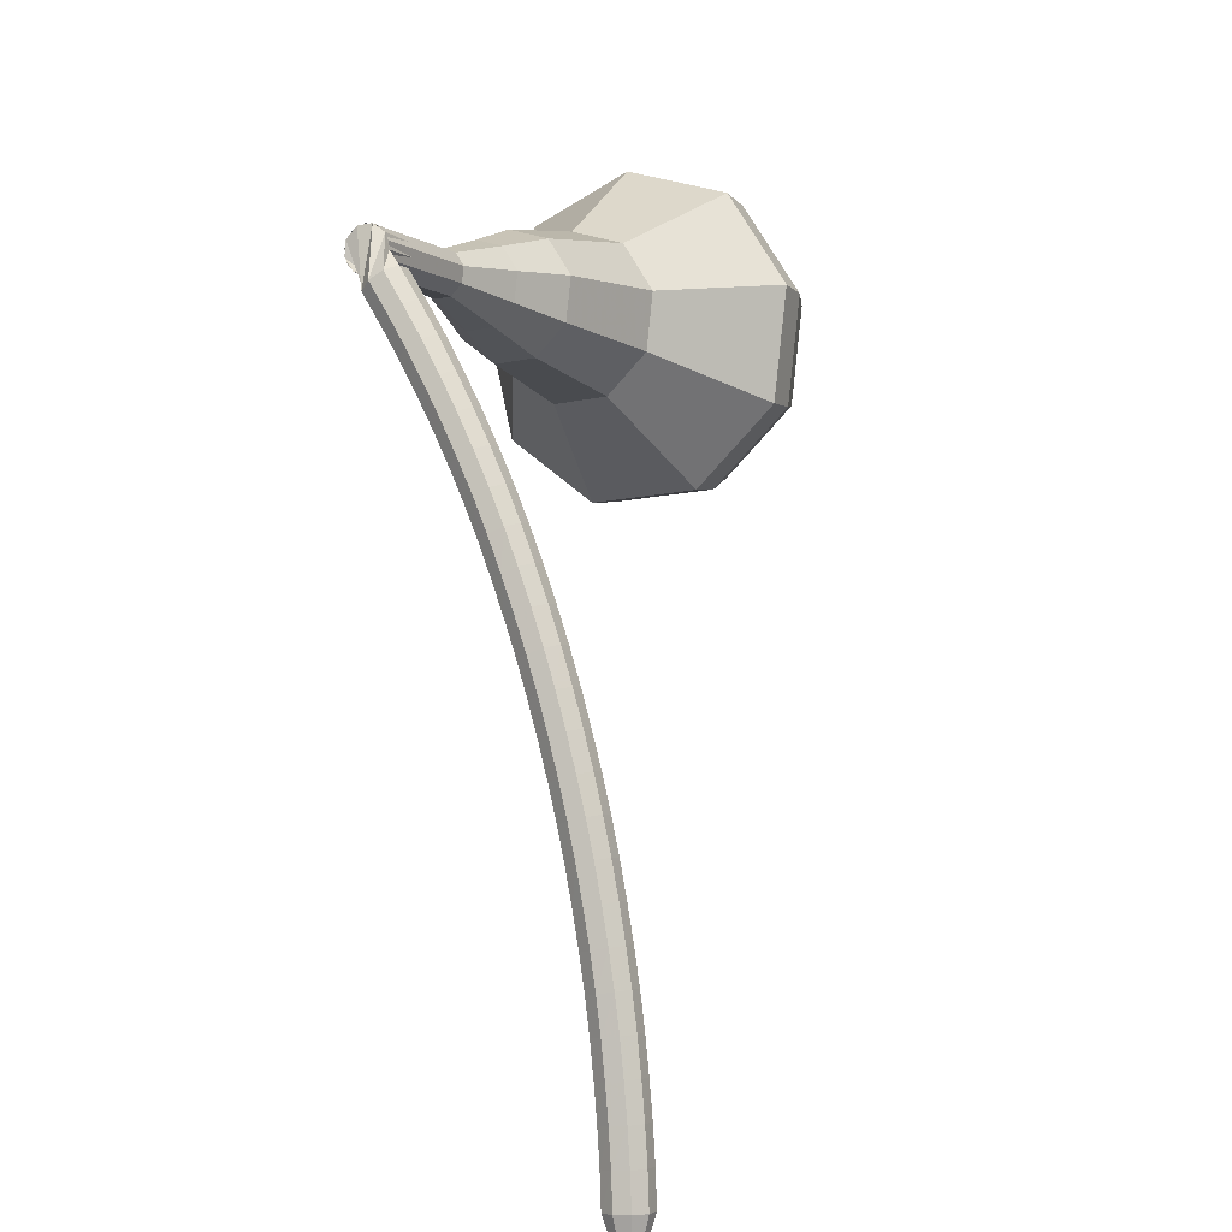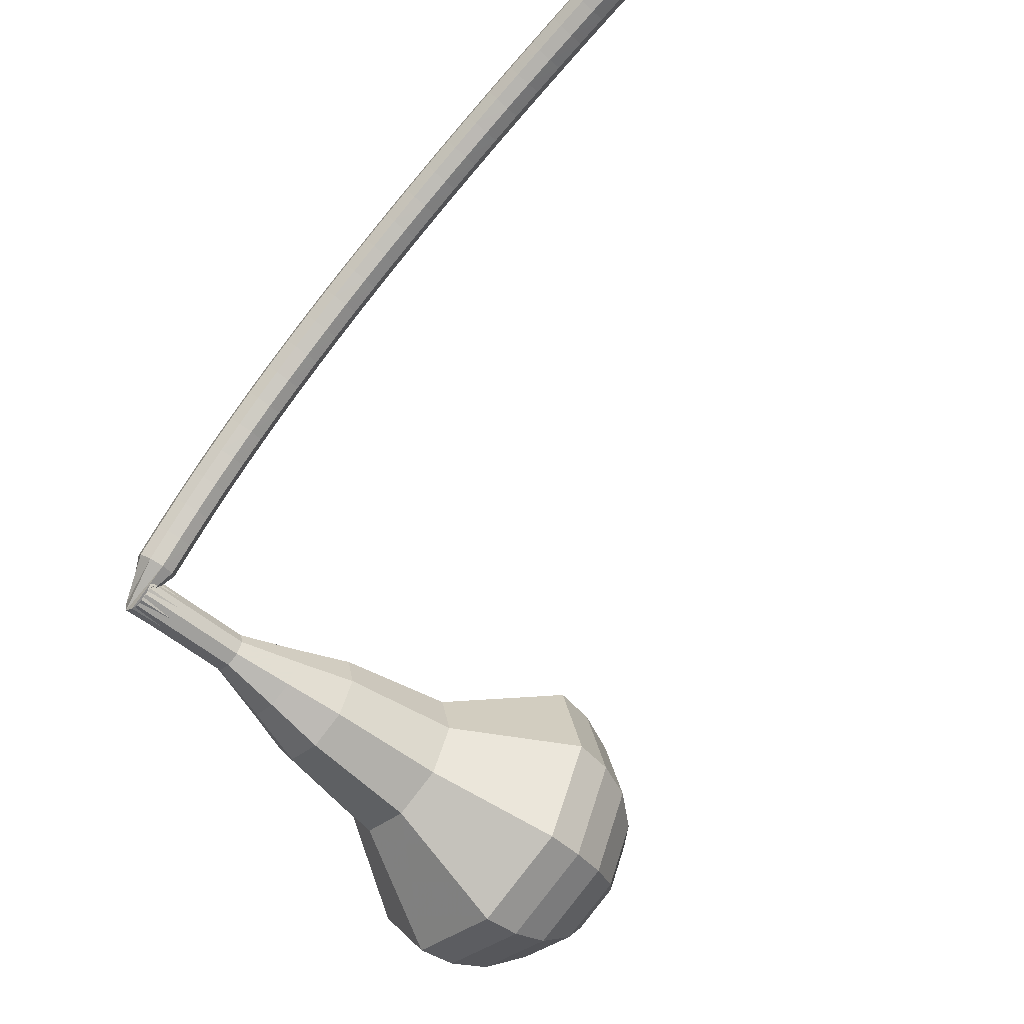
<metadata>
{"format":"obj","ext":"obj","renderer":"f3d","projection":"perspective","resolution":1024,"background":"white","views":[{"elev":24.0,"azim":-52.9,"up":"+Y"},{"elev":-45.9,"azim":-66.7,"up":"+Z"}]}
</metadata>
<code>
g tube1
v 158 144.1 146.5
v 158.2 145.3 143.3
v 159.3 148 141.6
v 160.8 151.1 142.2
v 161.9 152.9 144.8
v 162.2 152.8 148.2
v 161.5 150.7 150.8
v 160.1 147.7 151.3
v 158.7 145.1 149.6
v 158 144.1 146.5
v 159.4 144.9 146.4
v 159.5 145.8 144.1
v 160.4 147.8 142.8
v 161.4 150 143.3
v 162.3 151.4 145.2
v 162.5 151.3 147.6
v 162 149.8 149.5
v 161 147.5 149.9
v 159.9 145.6 148.7
v 159.4 144.9 146.4
v 161.8 147.8 146.3
v 161.8 147.8 146.3
v 161.8 147.8 146.3
v 161.8 147.8 146.3
v 161.8 147.8 146.3
v 161.8 147.8 146.3
v 161.8 147.8 146.3
v 161.8 147.8 146.3
v 161.8 147.8 146.3
v 161.8 147.8 146.3
v 135.8 161.1 149
v 135.6 160.9 148.4
v 135.4 160.3 148.1
v 135.1 159.7 148.2
v 135 159.3 148.7
v 135.1 159.2 149.4
v 135.3 159.6 149.9
v 135.6 160.2 150
v 135.8 160.8 149.7
v 135.8 161.1 149
v 134.1 159.5 150.2
v 134.2 158.9 149.8
v 134.7 158.5 149.6
v 135.4 158.4 149.6
v 135.9 158.6 150
v 136.1 159.1 150.4
v 135.8 159.6 150.8
v 135.2 159.9 150.9
v 134.5 159.8 150.6
v 134.1 159.5 150.2
v 133.8 158.5 151.4
v 133.9 157.9 151
v 134.4 157.5 150.7
v 135 157.4 150.8
v 135.6 157.6 151.2
v 135.7 158.1 151.6
v 135.4 158.6 152
v 134.8 158.9 152
v 134.2 158.9 151.8
v 133.8 158.5 151.4
v 133.5 157.5 152.5
v 133.6 157 152.1
v 134 156.5 151.9
v 134.7 156.4 151.9
v 135.2 156.6 152.3
v 135.4 157.1 152.8
v 135.1 157.6 153.1
v 134.5 157.9 153.2
v 133.9 157.8 153
v 133.5 157.5 152.5
v 133.1 156.4 153.6
v 133.2 155.9 153.2
v 133.7 155.5 152.9
v 134.4 155.4 153
v 134.9 155.6 153.4
v 135.1 156 153.9
v 134.8 156.5 154.3
v 134.1 156.8 154.3
v 133.5 156.8 154.1
v 133.1 156.4 153.6
v 132.8 155.4 154.7
v 132.9 154.9 154.3
v 133.4 154.5 154
v 134 154.3 154.1
v 134.5 154.5 154.5
v 134.7 155 155
v 134.4 155.4 155.4
v 133.8 155.7 155.4
v 133.1 155.7 155.2
v 132.8 155.4 154.7
v 132.4 154.3 155.8
v 132.5 153.8 155.3
v 133 153.4 155
v 133.7 153.3 155.1
v 134.2 153.4 155.5
v 134.3 153.9 156
v 134 154.3 156.4
v 133.4 154.6 156.5
v 132.8 154.6 156.3
v 132.4 154.3 155.8
v 132 153.2 156.8
v 132.1 152.7 156.3
v 132.6 152.3 156
v 133.3 152.2 156.1
v 133.8 152.3 156.5
v 134 152.7 157
v 133.6 153.2 157.4
v 133 153.5 157.5
v 132.4 153.5 157.3
v 132 153.2 156.8
v 131.7 152 157.8
v 131.8 151.6 157.2
v 132.2 151.2 157
v 132.9 151 157.1
v 133.4 151.2 157.5
v 133.6 151.6 158
v 133.3 152 158.4
v 132.6 152.3 158.5
v 132 152.3 158.3
v 131.7 152 157.8
v 131.3 150.8 158.7
v 131.4 150.4 158.2
v 131.9 150 157.9
v 132.5 149.9 158
v 133 150 158.4
v 133.2 150.4 159
v 132.8 150.9 159.4
v 132.2 151.1 159.5
v 131.6 151.1 159.2
v 131.3 150.8 158.7
v 130.9 149.7 159.6
v 131 149.2 159.1
v 131.5 148.9 158.8
v 132.1 148.7 158.9
v 132.6 148.8 159.3
v 132.8 149.2 159.9
v 132.4 149.6 160.3
v 131.8 149.9 160.4
v 131.2 149.9 160.1
v 130.9 149.7 159.6
v 130.4 148.5 160.5
v 130.6 148.1 159.9
v 131 147.7 159.7
v 131.7 147.5 159.8
v 132.2 147.7 160.2
v 132.3 148 160.8
v 132 148.4 161.2
v 131.4 148.7 161.3
v 130.8 148.7 161
v 130.4 148.5 160.5
v 130 147.2 161.3
v 130.1 146.8 160.8
v 130.6 146.5 160.5
v 131.3 146.3 160.6
v 131.8 146.4 161
v 131.9 146.8 161.6
v 131.6 147.2 162
v 131 147.5 162.1
v 130.4 147.5 161.9
v 130 147.2 161.3
v 129.6 146 162.1
v 129.7 145.6 161.6
v 130.2 145.3 161.3
v 130.9 145.1 161.4
v 131.4 145.2 161.8
v 131.5 145.5 162.4
v 131.2 145.9 162.9
v 130.5 146.2 163
v 129.9 146.2 162.7
v 129.6 146 162.1
v 129.1 144.8 162.9
v 129.3 144.4 162.3
v 129.8 144 162
v 130.4 143.9 162.1
v 130.9 144 162.6
v 131 144.3 163.2
v 130.7 144.7 163.6
v 130.1 144.9 163.8
v 129.5 145 163.5
v 129.1 144.8 162.9
v 128.7 143.5 163.7
v 128.8 143.1 163.1
v 129.3 142.8 162.8
v 130 142.6 162.9
v 130.5 142.7 163.4
v 130.6 143 164
v 130.2 143.4 164.4
v 129.6 143.7 164.5
v 129 143.7 164.2
v 128.7 143.5 163.7
v 128.2 142.2 164.4
v 128.4 141.9 163.8
v 128.9 141.5 163.5
v 129.5 141.3 163.6
v 130 141.4 164.1
v 130.1 141.7 164.7
v 129.8 142.1 165.1
v 129.2 142.4 165.2
v 128.6 142.4 164.9
v 128.2 142.2 164.4
v 127.8 140.9 165.1
v 127.9 140.6 164.5
v 128.4 140.2 164.2
v 129 140.1 164.3
v 129.5 140.1 164.8
v 129.6 140.4 165.4
v 129.3 140.8 165.8
v 128.7 141.1 165.9
v 128.1 141.1 165.6
v 127.8 140.9 165.1
v 127.3 139.6 165.7
v 127.4 139.3 165.1
v 127.9 139 164.8
v 128.6 138.8 164.9
v 129.1 138.8 165.4
v 129.2 139.1 166
v 128.8 139.5 166.5
v 128.2 139.7 166.6
v 127.6 139.8 166.3
v 127.3 139.6 165.7
v 126.8 138.3 166.4
v 126.9 138 165.8
v 127.4 137.7 165.5
v 128.1 137.5 165.6
v 128.6 137.5 166
v 128.7 137.8 166.7
v 128.3 138.1 167.1
v 127.7 138.4 167.3
v 127.1 138.5 166.9
v 126.8 138.3 166.4
v 126.3 137 167
v 126.4 136.7 166.4
v 126.9 136.4 166
v 127.6 136.2 166.2
v 128.1 136.2 166.6
v 128.2 136.4 167.3
v 127.8 136.8 167.8
v 127.2 137.1 167.9
v 126.6 137.2 167.5
v 126.3 137 167
v 125.8 135.7 167.5
v 125.9 135.4 166.9
v 126.4 135.1 166.6
v 127.1 134.9 166.7
v 127.6 134.9 167.2
v 127.6 135.1 167.8
v 127.3 135.4 168.3
v 126.7 135.7 168.4
v 126.1 135.8 168.1
v 125.8 135.7 167.5
v 125.3 134.4 168.1
v 125.4 134.1 167.5
v 125.9 133.7 167.1
v 126.6 133.5 167.3
v 127 133.5 167.7
v 127.1 133.8 168.4
v 126.8 134.1 168.9
v 126.2 134.4 169
v 125.6 134.5 168.7
v 125.3 134.4 168.1
v 124.7 133 168.6
v 124.9 132.7 168
v 125.4 132.4 167.6
v 126 132.2 167.8
v 126.5 132.2 168.3
v 126.6 132.4 168.9
v 126.2 132.7 169.4
v 125.6 133 169.5
v 125 133.1 169.2
v 124.7 133 168.6
v 124.2 131.7 169.1
v 124.3 131.4 168.4
v 124.9 131.1 168.1
v 125.5 130.9 168.2
v 126 130.8 168.7
v 126 131 169.4
v 125.7 131.3 169.9
v 125.1 131.6 170
v 124.5 131.8 169.7
v 124.2 131.7 169.1
v 124.1 130.1 169.5
v 124.2 130 169.2
v 124.4 129.8 169
v 124.8 129.7 169.1
v 125 129.7 169.3
v 125 129.8 169.7
v 124.9 130 169.9
v 124.5 130.1 170
v 124.3 130.2 169.8
v 124.1 130.1 169.5
v 123.7 128.7 169.9
v 123.8 128.6 169.7
v 123.9 128.5 169.6
v 124.1 128.4 169.6
v 124.3 128.4 169.8
v 124.3 128.5 170
v 124.2 128.6 170.2
v 124 128.7 170.2
v 123.8 128.7 170.1
v 123.7 128.7 169.9
v 123.3 127.3 170.3
v 123.3 127.2 170.2
v 123.4 127.2 170.1
v 123.5 127.1 170.2
v 123.6 127.1 170.3
v 123.6 127.2 170.4
v 123.6 127.2 170.5
v 123.4 127.3 170.5
v 123.3 127.3 170.5
v 123.3 127.3 170.3
f 1 2 12
f 12 11 1
f 2 3 13
f 13 12 2
f 3 4 14
f 14 13 3
f 4 5 15
f 15 14 4
f 5 6 16
f 16 15 5
f 6 7 17
f 17 16 6
f 7 8 18
f 18 17 7
f 8 9 19
f 19 18 8
f 9 10 20
f 20 19 9
f 11 12 22
f 22 21 11
f 12 13 23
f 23 22 12
f 13 14 24
f 24 23 13
f 14 15 25
f 25 24 14
f 15 16 26
f 26 25 15
f 16 17 27
f 27 26 16
f 17 18 28
f 28 27 17
f 18 19 29
f 29 28 18
f 19 20 30
f 30 29 19
f 21 22 32
f 32 31 21
f 22 23 33
f 33 32 22
f 23 24 34
f 34 33 23
f 24 25 35
f 35 34 24
f 25 26 36
f 36 35 25
f 26 27 37
f 37 36 26
f 27 28 38
f 38 37 27
f 28 29 39
f 39 38 28
f 29 30 40
f 40 39 29
f 31 32 42
f 42 41 31
f 32 33 43
f 43 42 32
f 33 34 44
f 44 43 33
f 34 35 45
f 45 44 34
f 35 36 46
f 46 45 35
f 36 37 47
f 47 46 36
f 37 38 48
f 48 47 37
f 38 39 49
f 49 48 38
f 39 40 50
f 50 49 39
f 41 42 52
f 52 51 41
f 42 43 53
f 53 52 42
f 43 44 54
f 54 53 43
f 44 45 55
f 55 54 44
f 45 46 56
f 56 55 45
f 46 47 57
f 57 56 46
f 47 48 58
f 58 57 47
f 48 49 59
f 59 58 48
f 49 50 60
f 60 59 49
f 51 52 62
f 62 61 51
f 52 53 63
f 63 62 52
f 53 54 64
f 64 63 53
f 54 55 65
f 65 64 54
f 55 56 66
f 66 65 55
f 56 57 67
f 67 66 56
f 57 58 68
f 68 67 57
f 58 59 69
f 69 68 58
f 59 60 70
f 70 69 59
f 61 62 72
f 72 71 61
f 62 63 73
f 73 72 62
f 63 64 74
f 74 73 63
f 64 65 75
f 75 74 64
f 65 66 76
f 76 75 65
f 66 67 77
f 77 76 66
f 67 68 78
f 78 77 67
f 68 69 79
f 79 78 68
f 69 70 80
f 80 79 69
f 71 72 82
f 82 81 71
f 72 73 83
f 83 82 72
f 73 74 84
f 84 83 73
f 74 75 85
f 85 84 74
f 75 76 86
f 86 85 75
f 76 77 87
f 87 86 76
f 77 78 88
f 88 87 77
f 78 79 89
f 89 88 78
f 79 80 90
f 90 89 79
f 81 82 92
f 92 91 81
f 82 83 93
f 93 92 82
f 83 84 94
f 94 93 83
f 84 85 95
f 95 94 84
f 85 86 96
f 96 95 85
f 86 87 97
f 97 96 86
f 87 88 98
f 98 97 87
f 88 89 99
f 99 98 88
f 89 90 100
f 100 99 89
f 91 92 102
f 102 101 91
f 92 93 103
f 103 102 92
f 93 94 104
f 104 103 93
f 94 95 105
f 105 104 94
f 95 96 106
f 106 105 95
f 96 97 107
f 107 106 96
f 97 98 108
f 108 107 97
f 98 99 109
f 109 108 98
f 99 100 110
f 110 109 99
f 101 102 112
f 112 111 101
f 102 103 113
f 113 112 102
f 103 104 114
f 114 113 103
f 104 105 115
f 115 114 104
f 105 106 116
f 116 115 105
f 106 107 117
f 117 116 106
f 107 108 118
f 118 117 107
f 108 109 119
f 119 118 108
f 109 110 120
f 120 119 109
f 111 112 122
f 122 121 111
f 112 113 123
f 123 122 112
f 113 114 124
f 124 123 113
f 114 115 125
f 125 124 114
f 115 116 126
f 126 125 115
f 116 117 127
f 127 126 116
f 117 118 128
f 128 127 117
f 118 119 129
f 129 128 118
f 119 120 130
f 130 129 119
f 121 122 132
f 132 131 121
f 122 123 133
f 133 132 122
f 123 124 134
f 134 133 123
f 124 125 135
f 135 134 124
f 125 126 136
f 136 135 125
f 126 127 137
f 137 136 126
f 127 128 138
f 138 137 127
f 128 129 139
f 139 138 128
f 129 130 140
f 140 139 129
f 131 132 142
f 142 141 131
f 132 133 143
f 143 142 132
f 133 134 144
f 144 143 133
f 134 135 145
f 145 144 134
f 135 136 146
f 146 145 135
f 136 137 147
f 147 146 136
f 137 138 148
f 148 147 137
f 138 139 149
f 149 148 138
f 139 140 150
f 150 149 139
f 141 142 152
f 152 151 141
f 142 143 153
f 153 152 142
f 143 144 154
f 154 153 143
f 144 145 155
f 155 154 144
f 145 146 156
f 156 155 145
f 146 147 157
f 157 156 146
f 147 148 158
f 158 157 147
f 148 149 159
f 159 158 148
f 149 150 160
f 160 159 149
f 151 152 162
f 162 161 151
f 152 153 163
f 163 162 152
f 153 154 164
f 164 163 153
f 154 155 165
f 165 164 154
f 155 156 166
f 166 165 155
f 156 157 167
f 167 166 156
f 157 158 168
f 168 167 157
f 158 159 169
f 169 168 158
f 159 160 170
f 170 169 159
f 161 162 172
f 172 171 161
f 162 163 173
f 173 172 162
f 163 164 174
f 174 173 163
f 164 165 175
f 175 174 164
f 165 166 176
f 176 175 165
f 166 167 177
f 177 176 166
f 167 168 178
f 178 177 167
f 168 169 179
f 179 178 168
f 169 170 180
f 180 179 169
f 171 172 182
f 182 181 171
f 172 173 183
f 183 182 172
f 173 174 184
f 184 183 173
f 174 175 185
f 185 184 174
f 175 176 186
f 186 185 175
f 176 177 187
f 187 186 176
f 177 178 188
f 188 187 177
f 178 179 189
f 189 188 178
f 179 180 190
f 190 189 179
f 181 182 192
f 192 191 181
f 182 183 193
f 193 192 182
f 183 184 194
f 194 193 183
f 184 185 195
f 195 194 184
f 185 186 196
f 196 195 185
f 186 187 197
f 197 196 186
f 187 188 198
f 198 197 187
f 188 189 199
f 199 198 188
f 189 190 200
f 200 199 189
f 191 192 202
f 202 201 191
f 192 193 203
f 203 202 192
f 193 194 204
f 204 203 193
f 194 195 205
f 205 204 194
f 195 196 206
f 206 205 195
f 196 197 207
f 207 206 196
f 197 198 208
f 208 207 197
f 198 199 209
f 209 208 198
f 199 200 210
f 210 209 199
f 201 202 212
f 212 211 201
f 202 203 213
f 213 212 202
f 203 204 214
f 214 213 203
f 204 205 215
f 215 214 204
f 205 206 216
f 216 215 205
f 206 207 217
f 217 216 206
f 207 208 218
f 218 217 207
f 208 209 219
f 219 218 208
f 209 210 220
f 220 219 209
f 211 212 222
f 222 221 211
f 212 213 223
f 223 222 212
f 213 214 224
f 224 223 213
f 214 215 225
f 225 224 214
f 215 216 226
f 226 225 215
f 216 217 227
f 227 226 216
f 217 218 228
f 228 227 217
f 218 219 229
f 229 228 218
f 219 220 230
f 230 229 219
f 221 222 232
f 232 231 221
f 222 223 233
f 233 232 222
f 223 224 234
f 234 233 223
f 224 225 235
f 235 234 224
f 225 226 236
f 236 235 225
f 226 227 237
f 237 236 226
f 227 228 238
f 238 237 227
f 228 229 239
f 239 238 228
f 229 230 240
f 240 239 229
f 231 232 242
f 242 241 231
f 232 233 243
f 243 242 232
f 233 234 244
f 244 243 233
f 234 235 245
f 245 244 234
f 235 236 246
f 246 245 235
f 236 237 247
f 247 246 236
f 237 238 248
f 248 247 237
f 238 239 249
f 249 248 238
f 239 240 250
f 250 249 239
f 241 242 252
f 252 251 241
f 242 243 253
f 253 252 242
f 243 244 254
f 254 253 243
f 244 245 255
f 255 254 244
f 245 246 256
f 256 255 245
f 246 247 257
f 257 256 246
f 247 248 258
f 258 257 247
f 248 249 259
f 259 258 248
f 249 250 260
f 260 259 249
f 251 252 262
f 262 261 251
f 252 253 263
f 263 262 252
f 253 254 264
f 264 263 253
f 254 255 265
f 265 264 254
f 255 256 266
f 266 265 255
f 256 257 267
f 267 266 256
f 257 258 268
f 268 267 257
f 258 259 269
f 269 268 258
f 259 260 270
f 270 269 259
f 261 262 272
f 272 271 261
f 262 263 273
f 273 272 262
f 263 264 274
f 274 273 263
f 264 265 275
f 275 274 264
f 265 266 276
f 276 275 265
f 266 267 277
f 277 276 266
f 267 268 278
f 278 277 267
f 268 269 279
f 279 278 268
f 269 270 280
f 280 279 269
f 271 272 282
f 282 281 271
f 272 273 283
f 283 282 272
f 273 274 284
f 284 283 273
f 274 275 285
f 285 284 274
f 275 276 286
f 286 285 275
f 276 277 287
f 287 286 276
f 277 278 288
f 288 287 277
f 278 279 289
f 289 288 278
f 279 280 290
f 290 289 279
f 281 282 292
f 292 291 281
f 282 283 293
f 293 292 282
f 283 284 294
f 294 293 283
f 284 285 295
f 295 294 284
f 285 286 296
f 296 295 285
f 286 287 297
f 297 296 286
f 287 288 298
f 298 297 287
f 288 289 299
f 299 298 288
f 289 290 300
f 300 299 289
f 291 292 302
f 302 301 291
f 292 293 303
f 303 302 292
f 293 294 304
f 304 303 293
f 294 295 305
f 305 304 294
f 295 296 306
f 306 305 295
f 296 297 307
f 307 306 296
f 297 298 308
f 308 307 297
f 298 299 309
f 309 308 298
f 299 300 310
f 310 309 299
v 135 159.2 149
v 135 159.5 148.4
v 135.3 160 148
v 135.6 160.6 148.2
v 135.8 161 148.7
v 135.8 161 149.4
v 135.7 160.5 149.9
v 135.4 159.9 150
v 135.1 159.4 149.7
v 135 159.2 149
v 137.4 158.1 148.8
v 137.5 158.3 148.1
v 137.7 158.9 147.8
v 138 159.5 147.9
v 138.2 159.9 148.4
v 138.3 159.8 149.1
v 138.1 159.4 149.6
v 137.9 158.8 149.8
v 137.6 158.3 149.4
v 137.4 158.1 148.8
v 139.9 156.9 148.5
v 139.9 157.2 147.9
v 140.2 157.7 147.5
v 140.4 158.3 147.7
v 140.7 158.7 148.2
v 140.7 158.7 148.9
v 140.6 158.3 149.4
v 140.3 157.7 149.5
v 140 157.1 149.2
v 139.9 156.9 148.5
v 142 155 148.3
v 142 155.5 147.1
v 142.5 156.5 146.4
v 143 157.6 146.6
v 143.4 158.3 147.6
v 143.6 158.3 148.9
v 143.3 157.5 149.9
v 142.8 156.3 150.1
v 142.3 155.4 149.5
v 142 155 148.3
v 144 153 148
v 144.1 153.7 146.2
v 144.8 155.2 145.3
v 145.6 156.9 145.6
v 146.2 158 147.1
v 146.4 157.9 149
v 146 156.7 150.4
v 145.2 155 150.8
v 144.4 153.5 149.8
v 144 153 148
v 148.5 149.9 147.5
v 148.7 150.8 145.1
v 149.5 152.8 143.8
v 150.6 155.1 144.3
v 151.5 156.5 146.2
v 151.7 156.4 148.8
v 151.2 154.9 150.7
v 150.1 152.5 151.2
v 149.1 150.6 149.9
v 148.5 149.9 147.5
v 151.8 144.2 147
v 152.2 146 142.2
v 153.8 150.1 139.6
v 156 154.7 140.5
v 157.8 157.5 144.4
v 158.2 157.3 149.6
v 157.1 154.1 153.5
v 155.1 149.5 154.4
v 153 145.6 151.8
v 151.8 144.2 147
v 153.6 143.6 146.8
v 153.9 145.4 142.2
v 155.6 149.4 139.7
v 157.7 153.8 140.6
v 159.4 156.5 144.4
v 159.8 156.3 149.3
v 158.8 153.3 153.1
v 156.8 148.8 153.9
v 154.7 145 151.5
v 153.6 143.6 146.8
v 155.6 143.5 146.6
v 155.9 145.1 142.5
v 157.4 148.7 140.3
v 159.3 152.6 141
v 160.8 155 144.4
v 161.2 154.9 148.9
v 160.2 152.1 152.3
v 158.4 148.1 153
v 156.6 144.7 150.8
v 155.6 143.5 146.6
v 158 144.1 146.5
v 158.2 145.3 143.3
v 159.3 148 141.6
v 160.8 151.1 142.2
v 161.9 152.9 144.8
v 162.2 152.8 148.2
v 161.5 150.7 150.8
v 160.1 147.7 151.3
v 158.7 145.1 149.6
v 158 144.1 146.5
v 159.4 144.9 146.4
v 159.5 145.8 144.1
v 160.4 147.8 142.8
v 161.4 150 143.3
v 162.3 151.4 145.2
v 162.5 151.3 147.6
v 162 149.8 149.5
v 161 147.5 149.9
v 159.9 145.6 148.7
v 159.4 144.9 146.4
v 161.8 147.8 146.3
v 161.8 147.8 146.3
v 161.8 147.8 146.3
v 161.8 147.8 146.3
v 161.8 147.8 146.3
v 161.8 147.8 146.3
v 161.8 147.8 146.3
v 161.8 147.8 146.3
v 161.8 147.8 146.3
v 161.8 147.8 146.3
f 311 312 322
f 322 321 311
f 312 313 323
f 323 322 312
f 313 314 324
f 324 323 313
f 314 315 325
f 325 324 314
f 315 316 326
f 326 325 315
f 316 317 327
f 327 326 316
f 317 318 328
f 328 327 317
f 318 319 329
f 329 328 318
f 319 320 330
f 330 329 319
f 321 322 332
f 332 331 321
f 322 323 333
f 333 332 322
f 323 324 334
f 334 333 323
f 324 325 335
f 335 334 324
f 325 326 336
f 336 335 325
f 326 327 337
f 337 336 326
f 327 328 338
f 338 337 327
f 328 329 339
f 339 338 328
f 329 330 340
f 340 339 329
f 331 332 342
f 342 341 331
f 332 333 343
f 343 342 332
f 333 334 344
f 344 343 333
f 334 335 345
f 345 344 334
f 335 336 346
f 346 345 335
f 336 337 347
f 347 346 336
f 337 338 348
f 348 347 337
f 338 339 349
f 349 348 338
f 339 340 350
f 350 349 339
f 341 342 352
f 352 351 341
f 342 343 353
f 353 352 342
f 343 344 354
f 354 353 343
f 344 345 355
f 355 354 344
f 345 346 356
f 356 355 345
f 346 347 357
f 357 356 346
f 347 348 358
f 358 357 347
f 348 349 359
f 359 358 348
f 349 350 360
f 360 359 349
f 351 352 362
f 362 361 351
f 352 353 363
f 363 362 352
f 353 354 364
f 364 363 353
f 354 355 365
f 365 364 354
f 355 356 366
f 366 365 355
f 356 357 367
f 367 366 356
f 357 358 368
f 368 367 357
f 358 359 369
f 369 368 358
f 359 360 370
f 370 369 359
f 361 362 372
f 372 371 361
f 362 363 373
f 373 372 362
f 363 364 374
f 374 373 363
f 364 365 375
f 375 374 364
f 365 366 376
f 376 375 365
f 366 367 377
f 377 376 366
f 367 368 378
f 378 377 367
f 368 369 379
f 379 378 368
f 369 370 380
f 380 379 369
f 371 372 382
f 382 381 371
f 372 373 383
f 383 382 372
f 373 374 384
f 384 383 373
f 374 375 385
f 385 384 374
f 375 376 386
f 386 385 375
f 376 377 387
f 387 386 376
f 377 378 388
f 388 387 377
f 378 379 389
f 389 388 378
f 379 380 390
f 390 389 379
f 381 382 392
f 392 391 381
f 382 383 393
f 393 392 382
f 383 384 394
f 394 393 383
f 384 385 395
f 395 394 384
f 385 386 396
f 396 395 385
f 386 387 397
f 397 396 386
f 387 388 398
f 398 397 387
f 388 389 399
f 399 398 388
f 389 390 400
f 400 399 389
f 391 392 402
f 402 401 391
f 392 393 403
f 403 402 392
f 393 394 404
f 404 403 393
f 394 395 405
f 405 404 394
f 395 396 406
f 406 405 395
f 396 397 407
f 407 406 396
f 397 398 408
f 408 407 397
f 398 399 409
f 409 408 398
f 399 400 410
f 410 409 399
f 401 402 412
f 412 411 401
f 402 403 413
f 413 412 402
f 403 404 414
f 414 413 403
f 404 405 415
f 415 414 404
f 405 406 416
f 416 415 405
f 406 407 417
f 417 416 406
f 407 408 418
f 418 417 407
f 408 409 419
f 419 418 408
f 409 410 420
f 420 419 409
f 411 412 422
f 422 421 411
f 412 413 423
f 423 422 412
f 413 414 424
f 424 423 413
f 414 415 425
f 425 424 414
f 415 416 426
f 426 425 415
f 416 417 427
f 427 426 416
f 417 418 428
f 428 427 417
f 418 419 429
f 429 428 418
f 419 420 430
f 430 429 419
g

</code>
